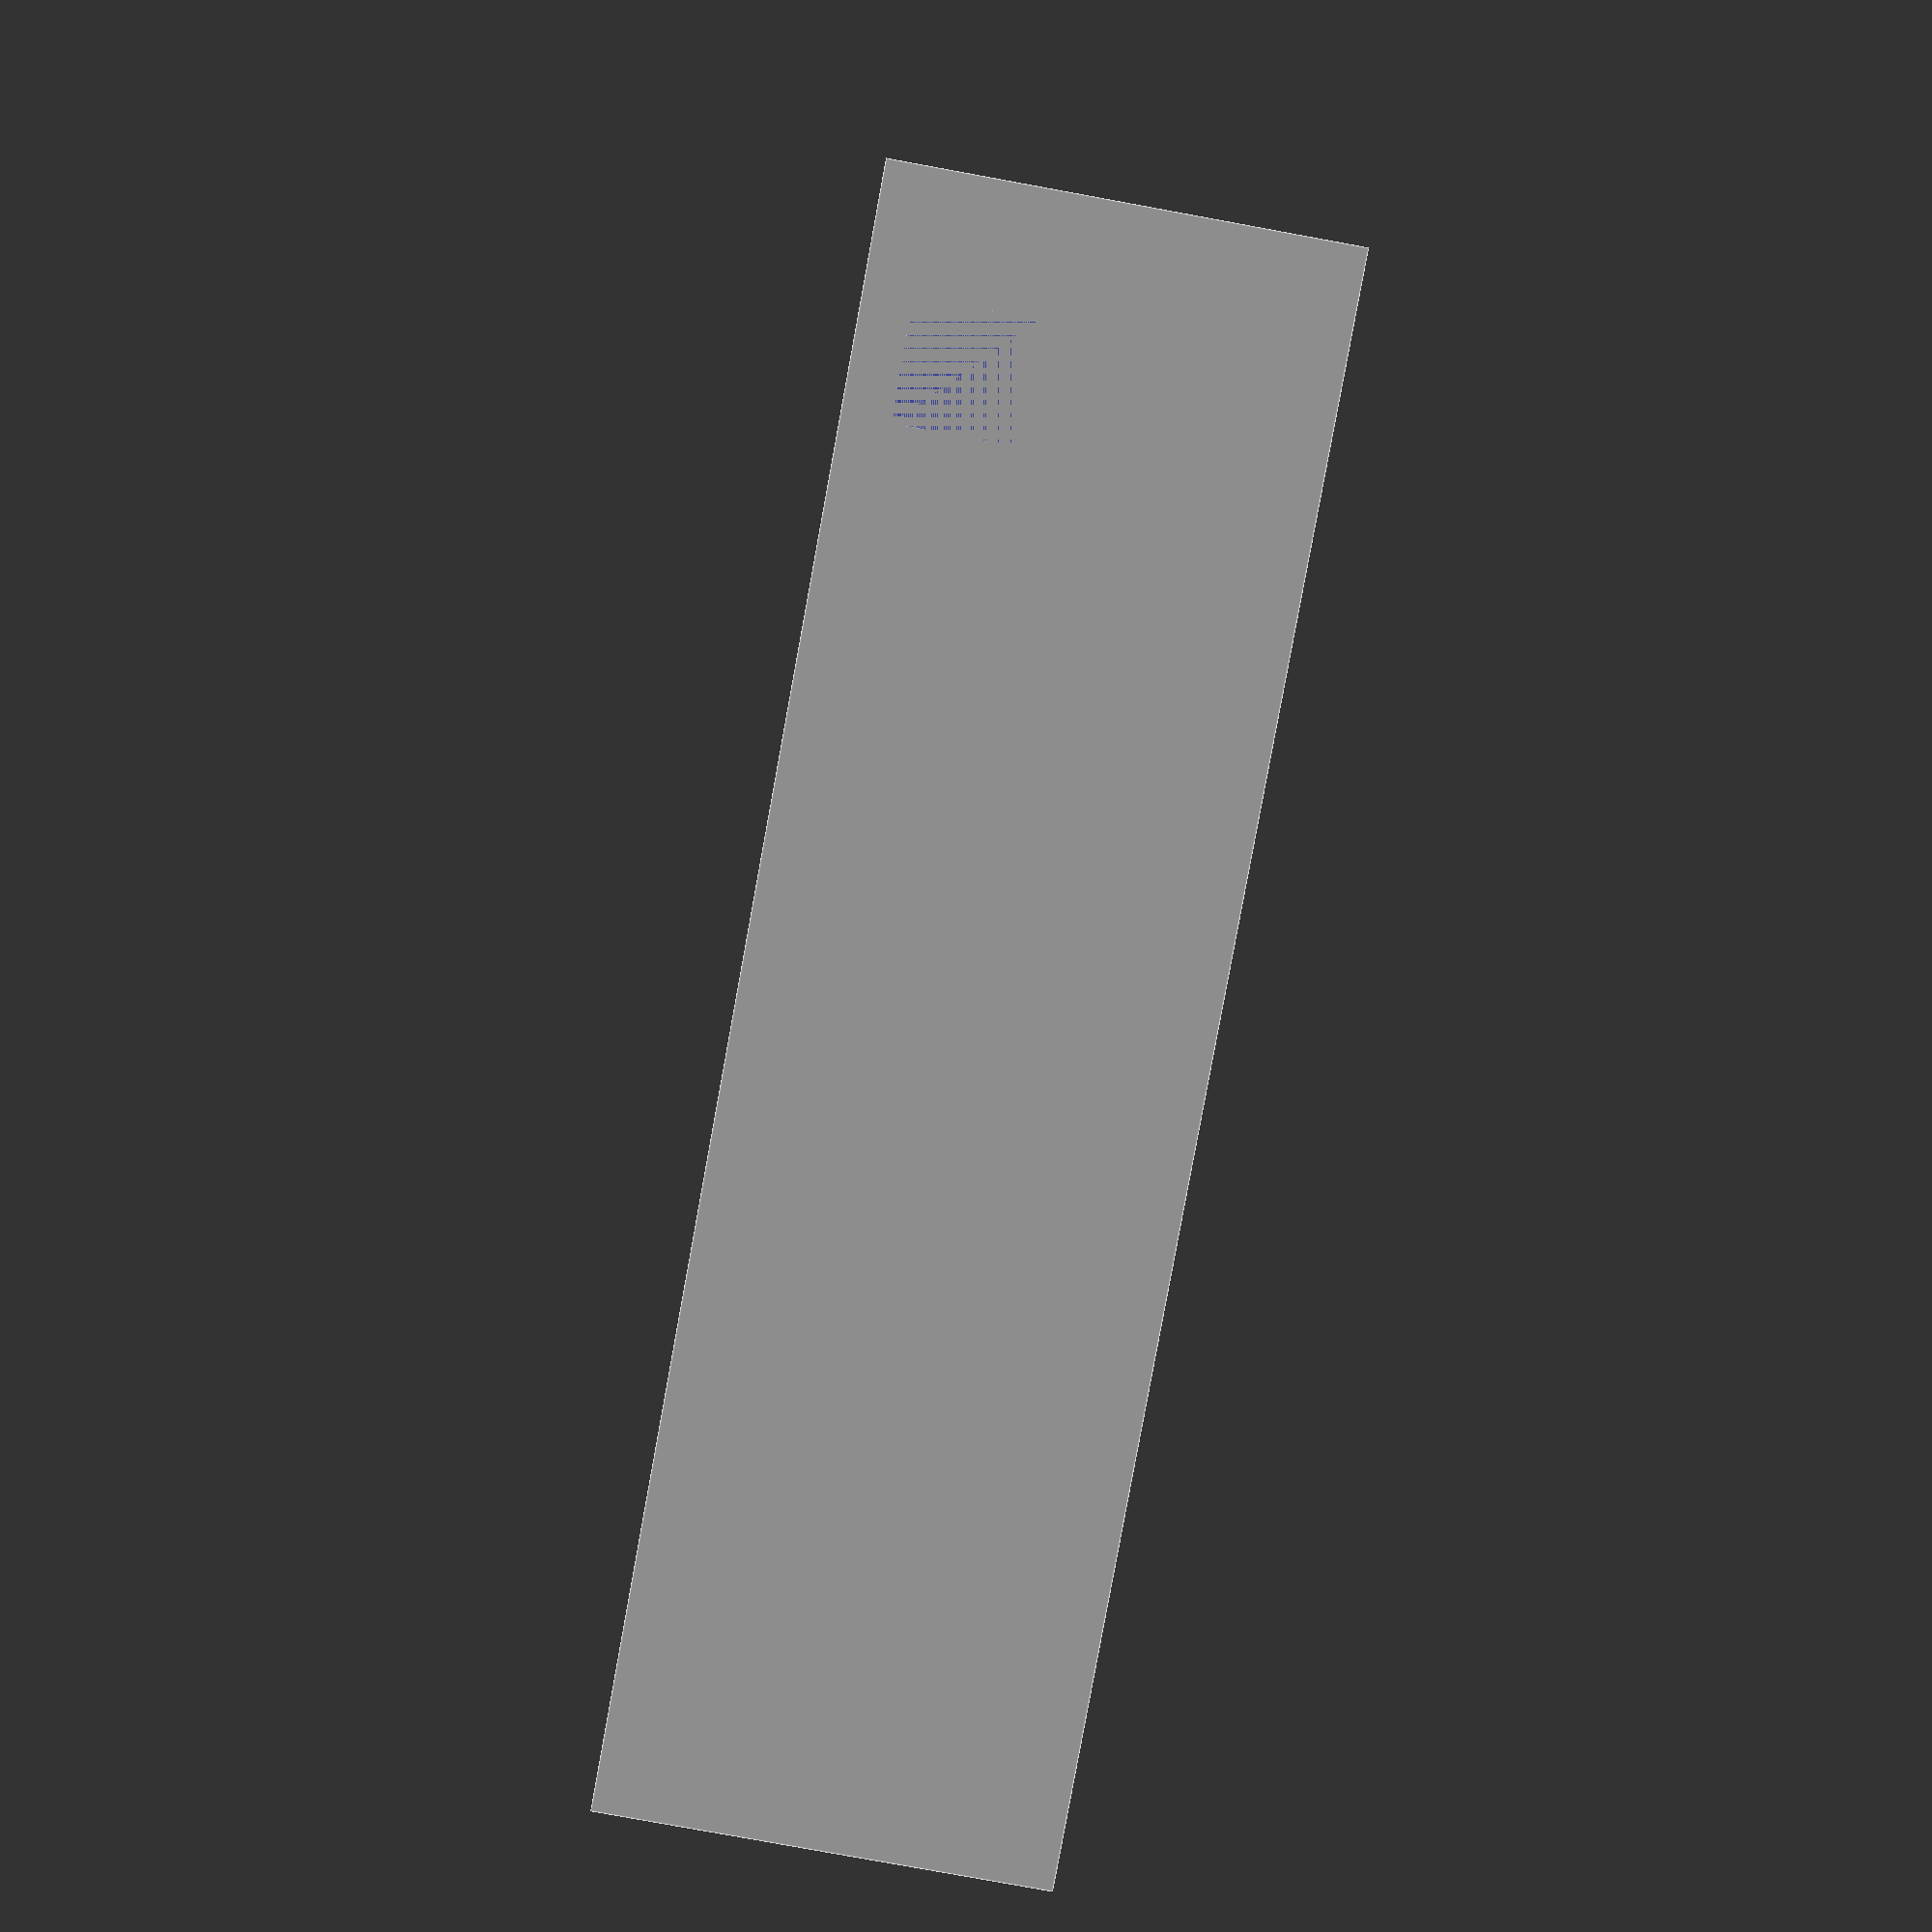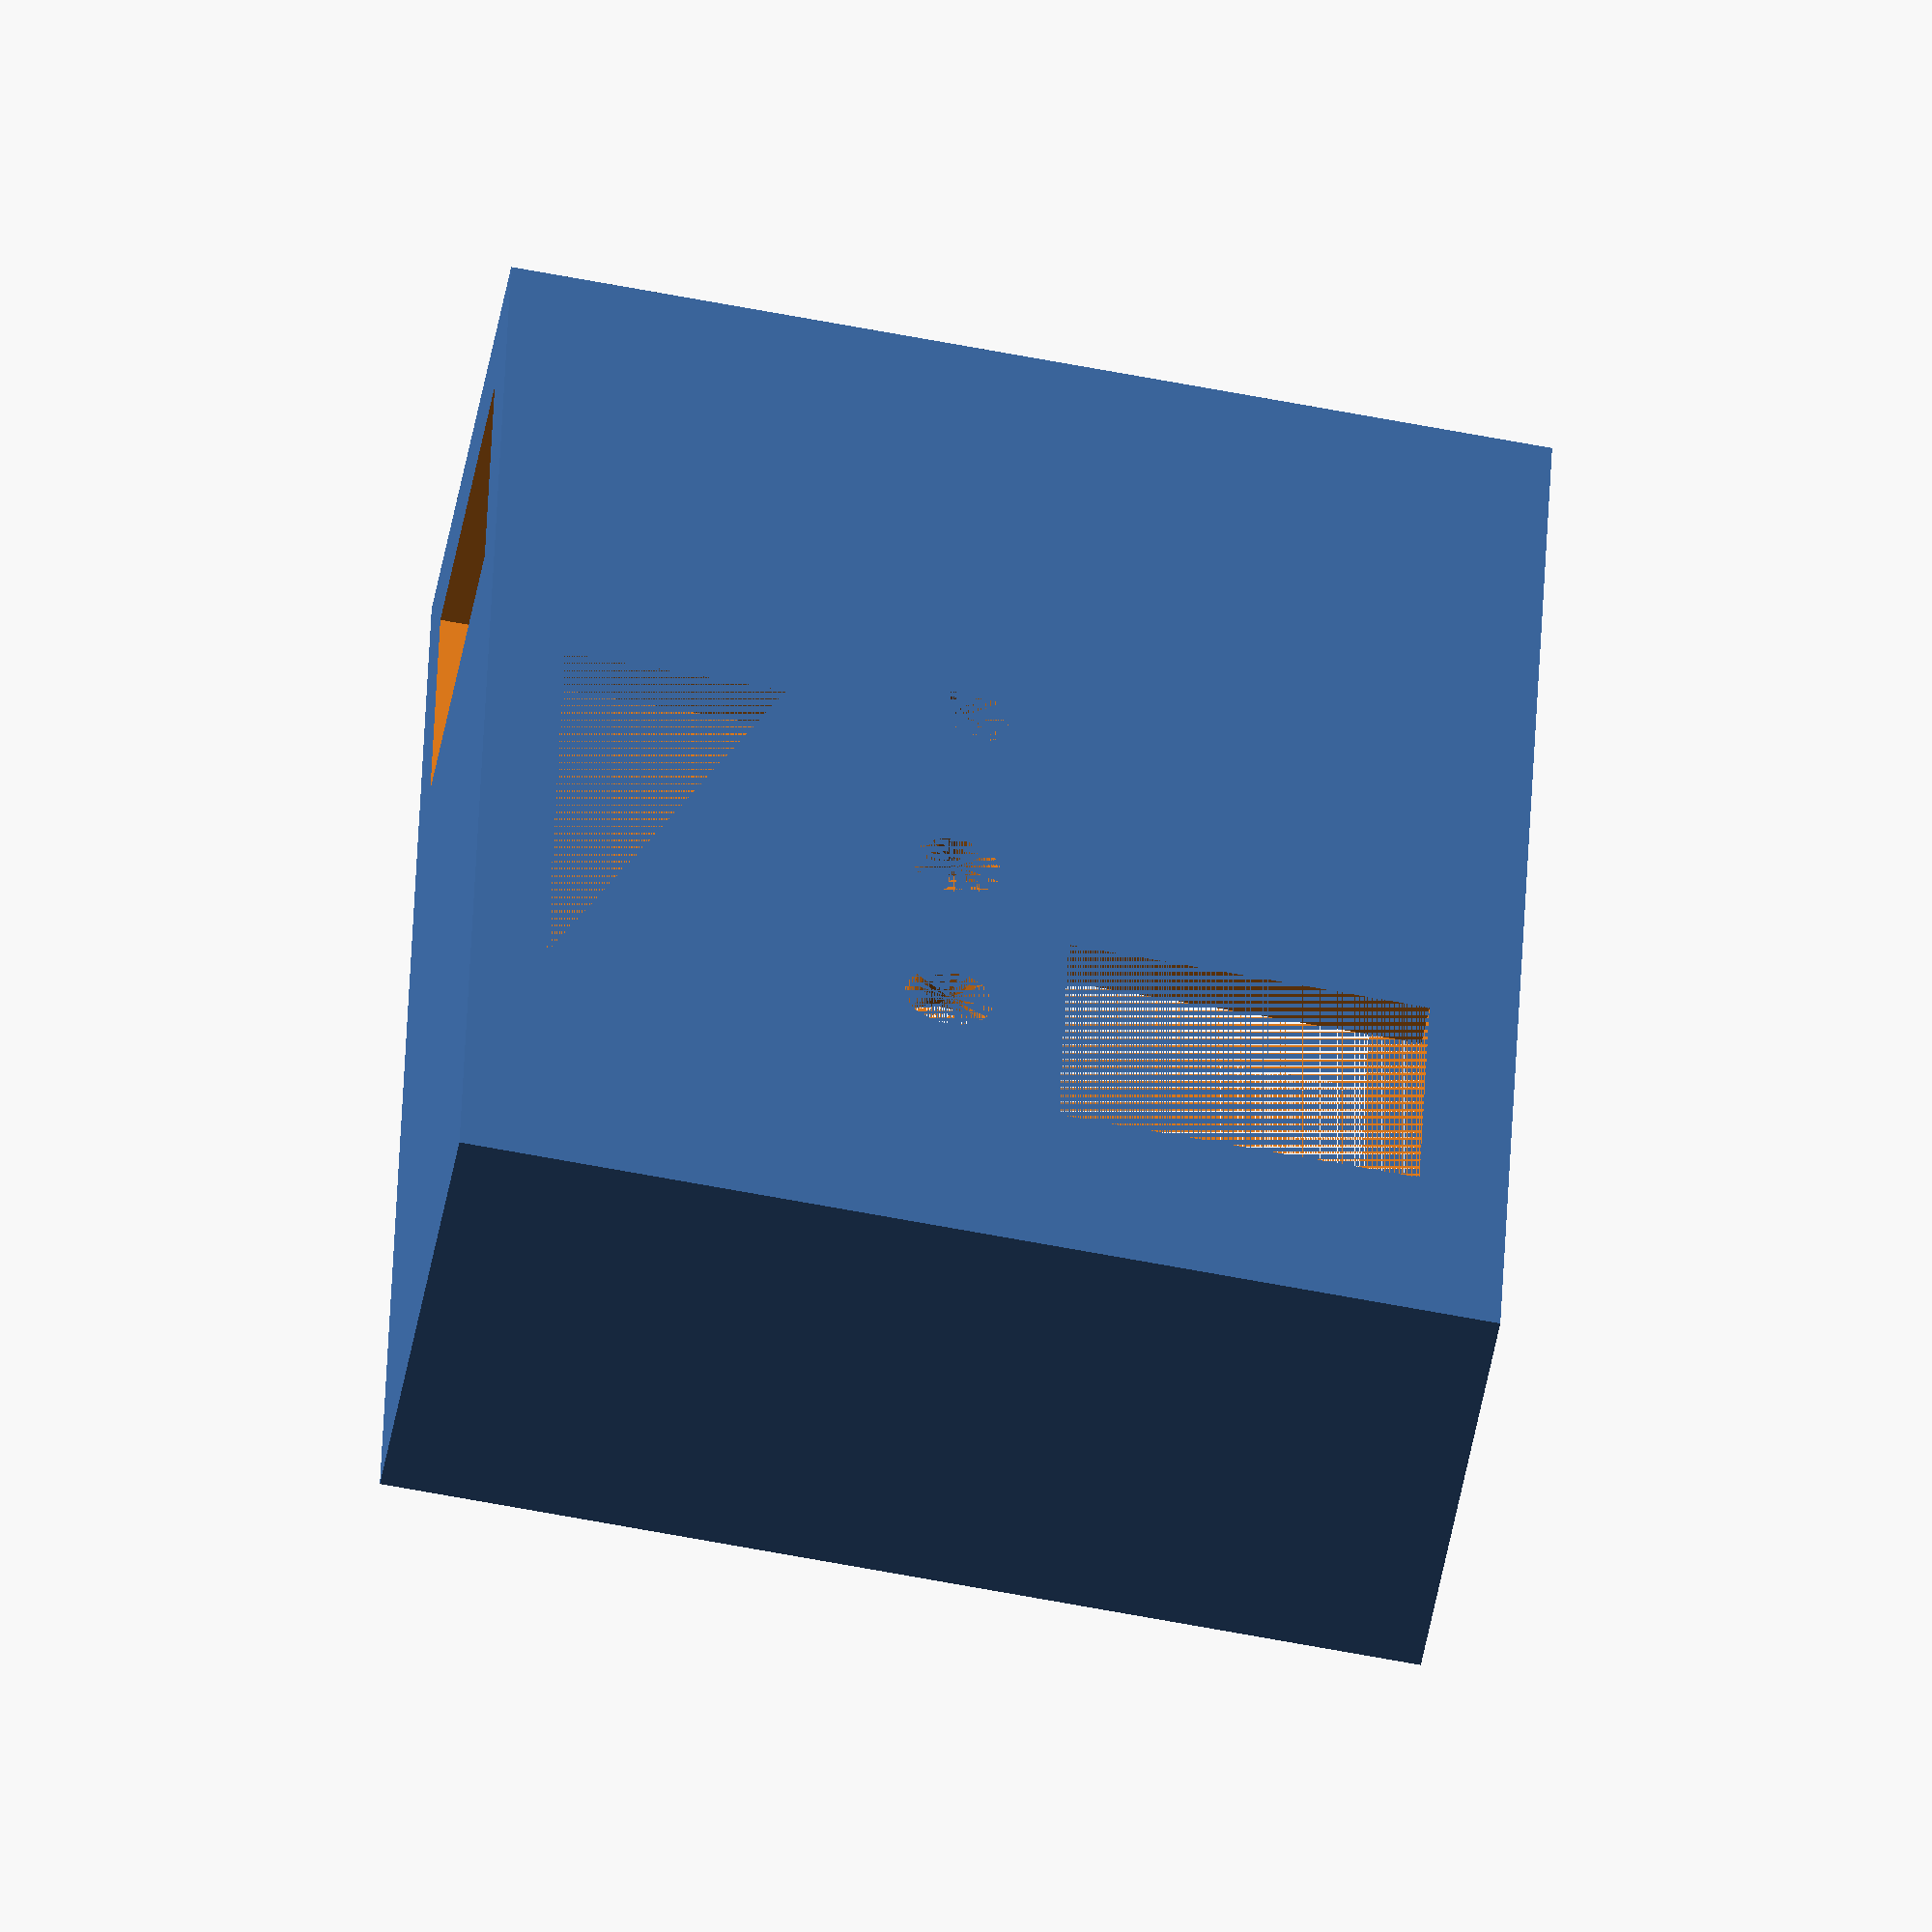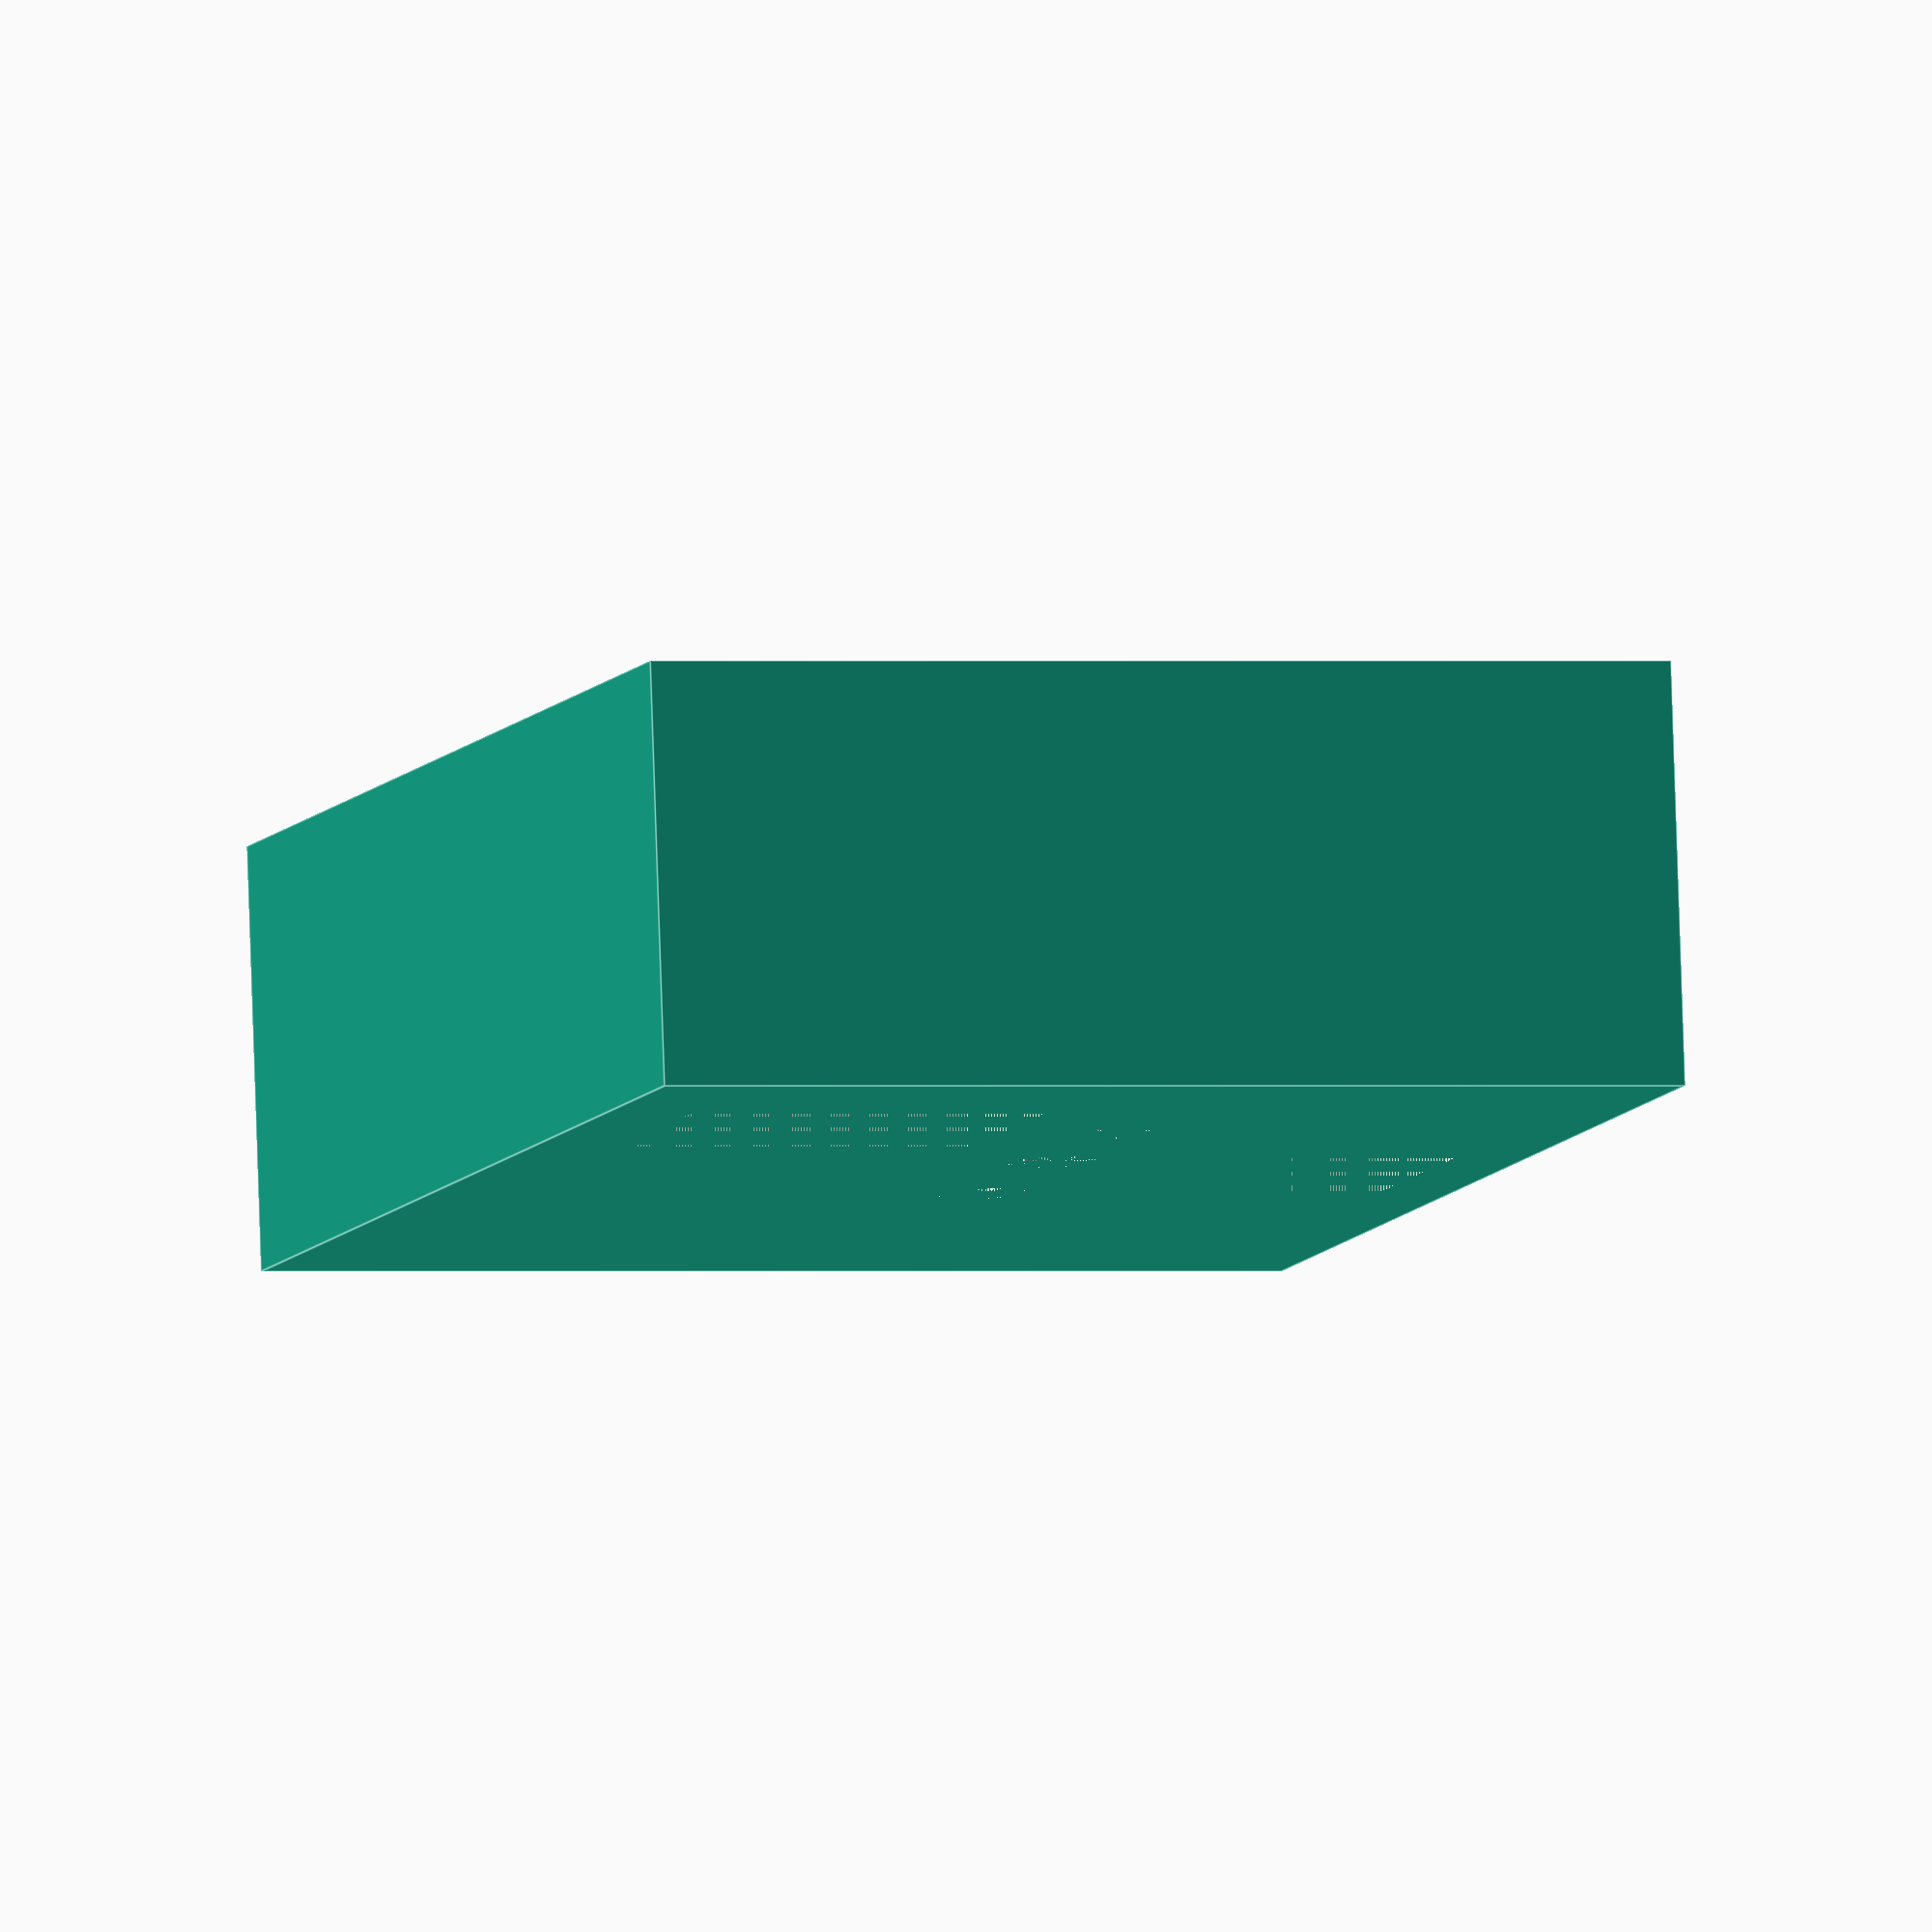
<openscad>
  difference()
 { 
translate([-67,0,0])cube([67,47,19]);
//PCB layer
translate([-51,4,2])cube([49,41,17]);
//power jack space
translate([-65,19,2])cube([16,26,17]);
//power jack hole in wall
translate([-62,25,3])cube([13,26,13]);
//screen
translate([-38.5,33.6,0])cube([23,10,17]);
//button 1
translate([-39,25.5,0])cylinder(r=2,h=2,$fn=30);
translate([-27.5,25.5,0])cylinder(r=2,h=2,$fn=30);
translate([-17.44,25.5,0])cylinder(r=2,h=2,$fn=30);     
//relay
translate([-23,4,0])cube([13,16.3,17]);
//connector for power wires
translate([-43,4,2])cube([21.5,8.5,17]);
//connector for thermal probe
translate([-43,4,2])cube([21.5,8.5,17]);

//runnel for wires 
translate([-59,1,2])cube([57,6,17]);
//runnel for wires 
translate([-61,1,2])cube([5,25,17]);
//runnel for wires 
translate([-10,0,12])cube([5,25,5]);
//runnel for wire2s
//translate([6.5,2,3])cube([7,26,13]);
// screen
//translate([28,2,3])cube([7,26,13])
 } 
   
    
    
  
</openscad>
<views>
elev=259.4 azim=177.1 roll=100.4 proj=p view=edges
elev=54.2 azim=88.0 roll=169.3 proj=o view=wireframe
elev=276.8 azim=254.5 roll=178.1 proj=o view=edges
</views>
